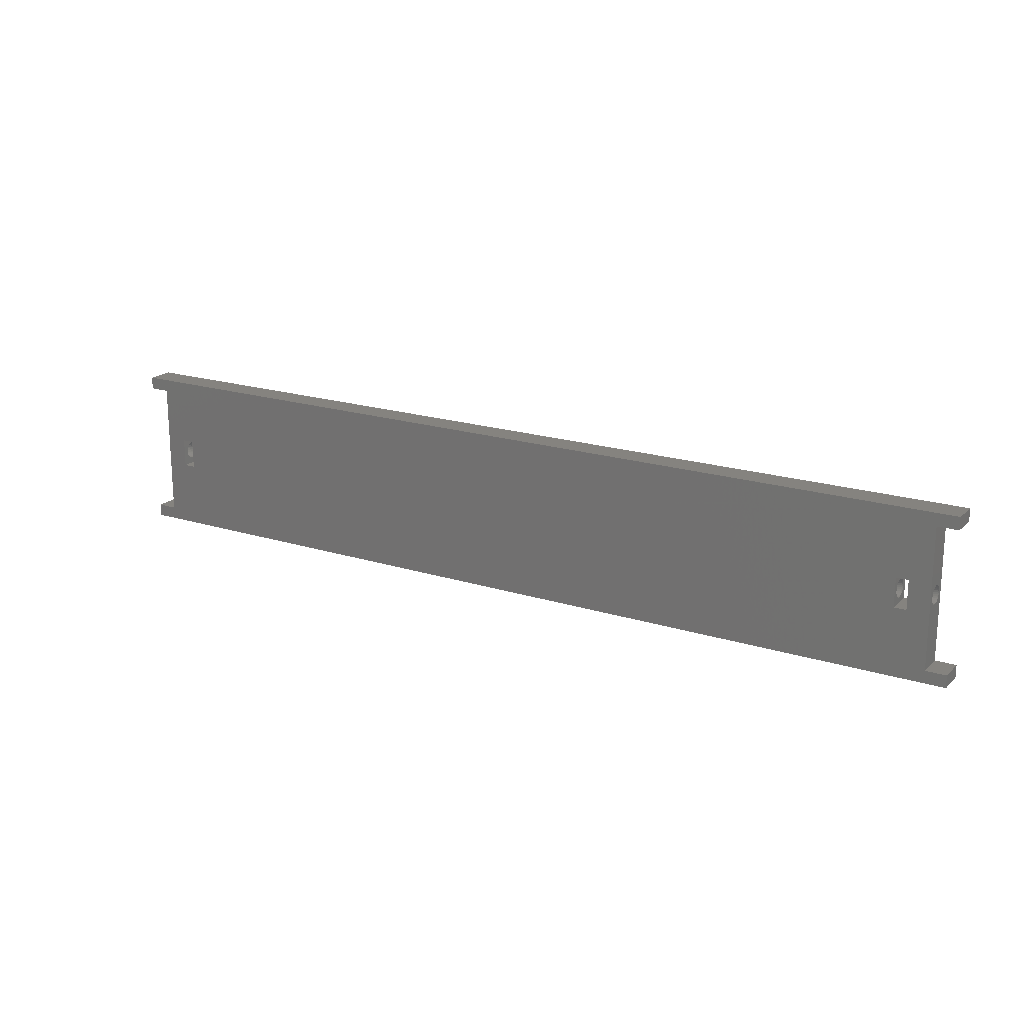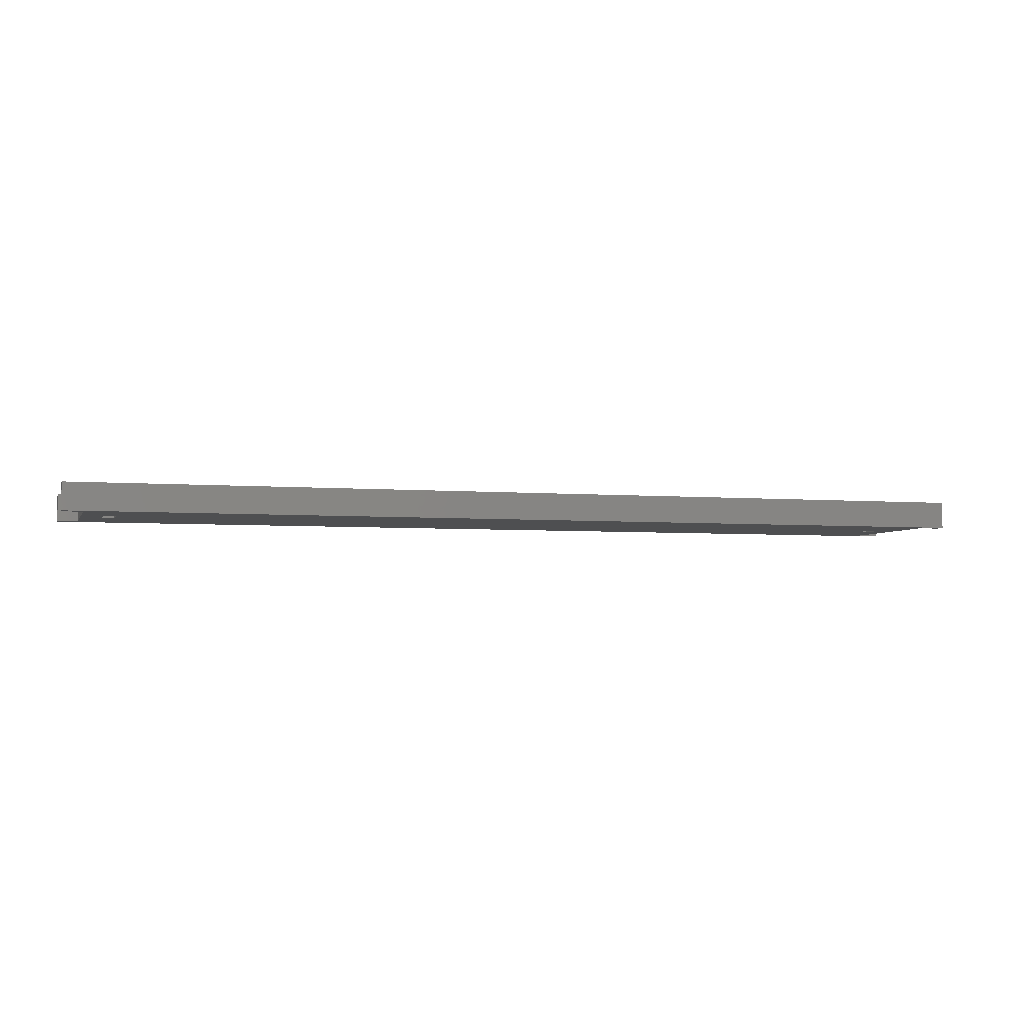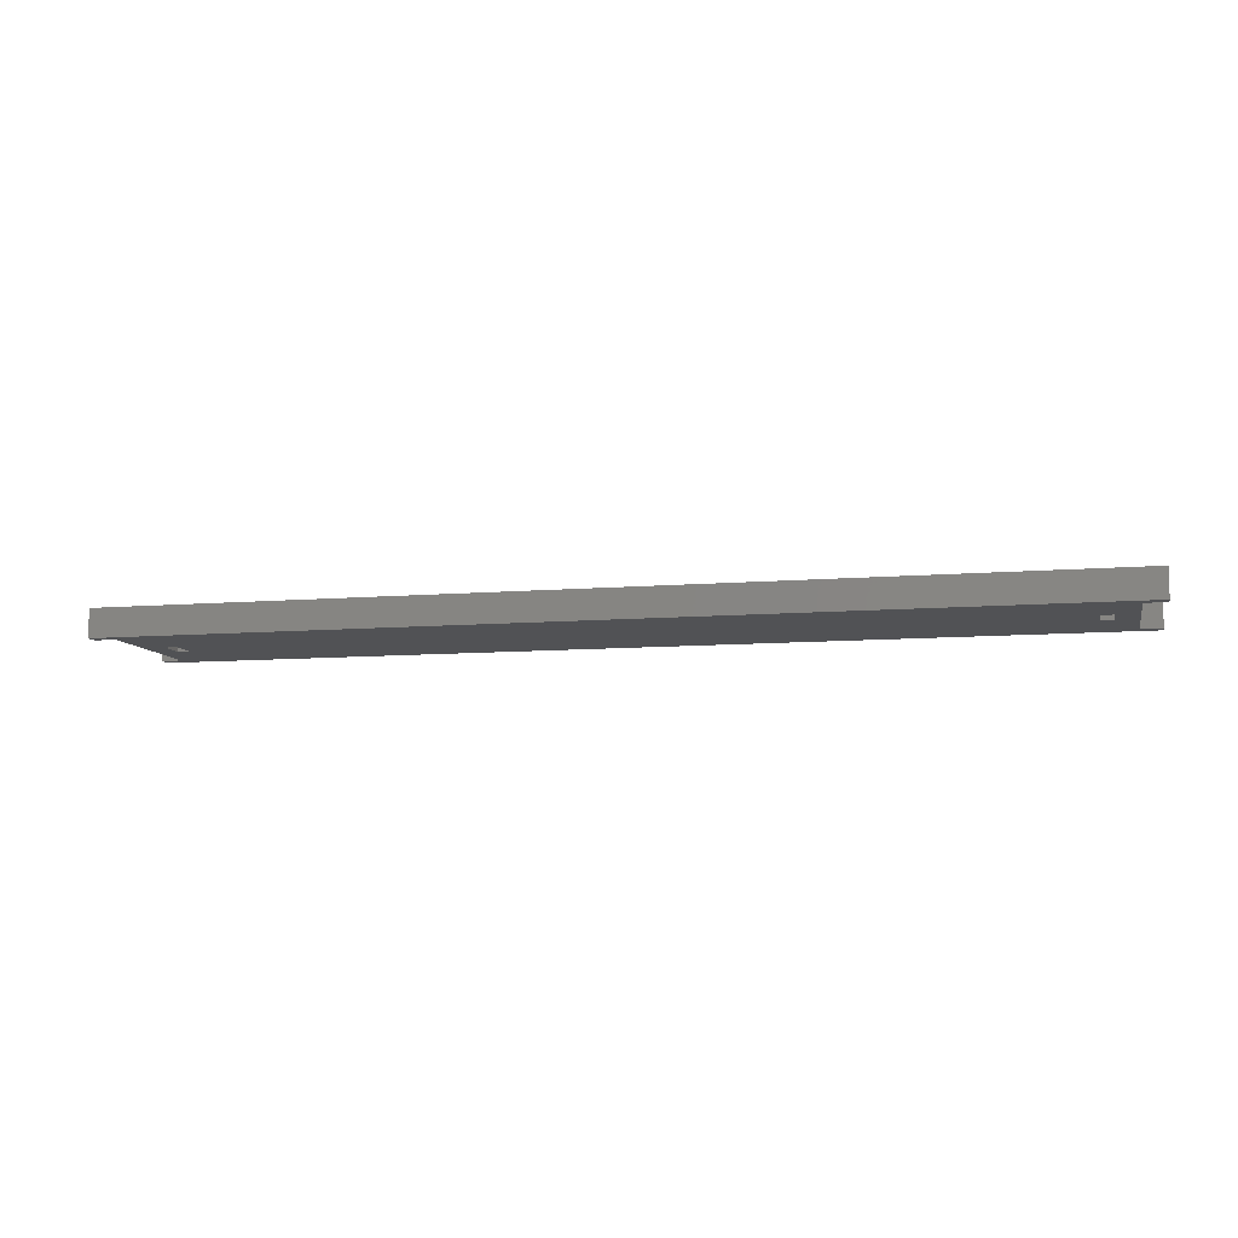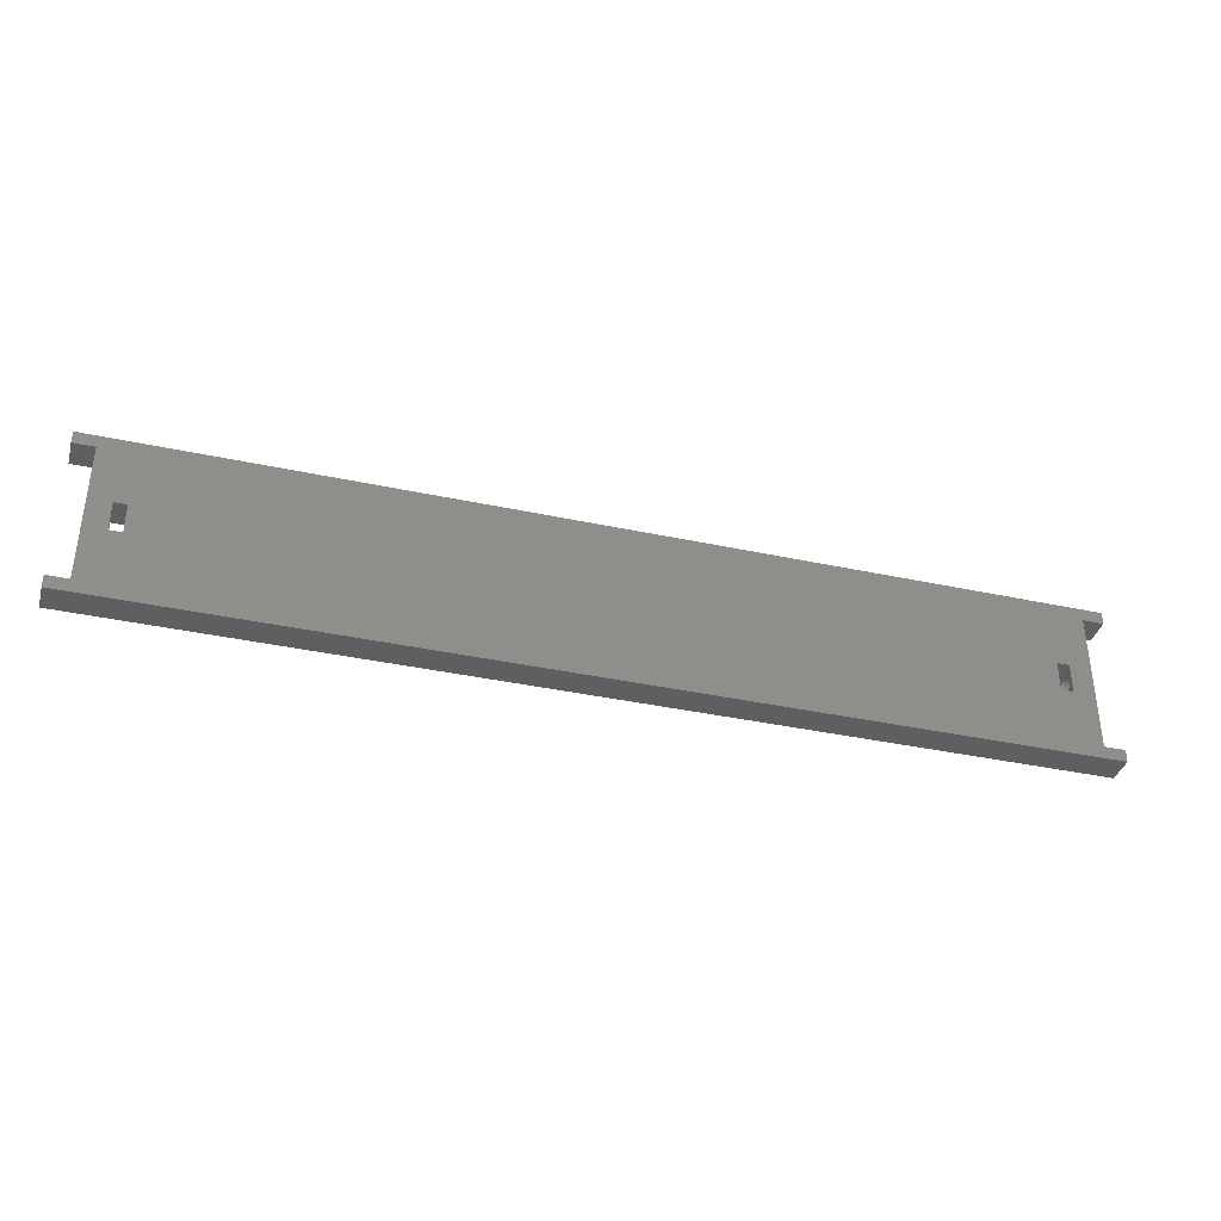
<metadata>
{"format":"stl","ext":"stl","renderer":"f3d","projection":"perspective","resolution":1024,"background":"white","views":[{"elev":18.9,"azim":31.1,"up":"+Y"},{"elev":-4.2,"azim":-16.1,"up":"+Z"},{"elev":-9.1,"azim":12.8,"up":"+Z"},{"elev":-37.3,"azim":-15.5,"up":"+Y"}]}
</metadata>
<code>
# stl→obj: 280 verts, 572 faces
v -136 -23.88 -4
v -136 -23.88 4
v -136 -20.25 -4
v -136 -20.25 4
v 136 -23.88 -4
v 136 -23.88 4
v -130 -20.25 -4
v -123.8 4.25 -4
v -130 20.25 -4
v -136 20.25 -4
v -136 23.88 -4
v 136 20.25 -4
v 136 23.88 -4
v 130 20.25 -4
v 120.2 4.25 -4
v 130 -20.25 -4
v -120.2 4.25 -4
v -120.2 -4.25 -4
v -123.8 -4.25 -4
v 123.8 -4.25 -4
v 120.2 -4.25 -4
v 123.8 4.25 -4
v 136 -20.25 -4
v -130 -20.25 4
v 130 -20.25 4
v 136 -20.25 4
v -120.2 4.25 4
v -120.2 -4.25 4
v 136 23.88 4
v 136 20.25 4
v 130 20.25 4
v -136 23.88 4
v -136 20.25 4
v -130 20.25 4
v 120.2 -4.25 4
v -123.8 4.25 4
v -123.8 -4.25 4
v 120.2 4.25 4
v 123.8 4.25 4
v 123.8 -4.25 4
v 130 -0.277 2.635
v 130 0.277 2.635
v 130 0.8189 2.52
v 130 -2.592 0.551
v 130 -2.421 1.078
v 130 -2.144 1.558
v 130 -1.773 1.969
v 130 1.773 1.969
v 130 2.144 1.558
v 130 -1.325 2.295
v 130 -0.8189 2.52
v 130 1.325 2.295
v 130 -1.325 -2.295
v 130 -1.773 -1.969
v 130 2.421 1.078
v 130 2.65 -1.307e-31
v 130 2.592 -0.551
v 130 2.592 0.551
v 130 -0.277 -2.635
v 130 -0.8189 -2.52
v 130 2.421 -1.078
v 130 2.144 -1.558
v 130 1.773 -1.969
v 130 -2.144 -1.558
v 130 1.325 -2.295
v 130 0.8189 -2.52
v 130 0.277 -2.635
v 130 -2.421 -1.078
v 130 -2.592 -0.551
v 130 -2.65 1.307e-31
v -130 -0.277 -2.635
v -130 2.65 -1.307e-31
v -130 2.592 -0.551
v -130 -2.65 1.307e-31
v -130 2.421 -1.078
v -130 -2.592 -0.551
v -130 2.144 -1.558
v -130 -2.421 -1.078
v -130 1.773 -1.969
v -130 -2.144 -1.558
v -130 -1.773 -1.969
v -130 1.325 -2.295
v -130 -1.325 -2.295
v -130 0.8189 -2.52
v -130 -0.8189 -2.52
v -130 0.277 -2.635
v -130 2.592 0.551
v -130 2.421 1.078
v -130 2.144 1.558
v -130 1.773 1.969
v -130 1.325 2.295
v -130 0.8189 2.52
v -130 0.277 2.635
v -130 -0.277 2.635
v -130 -1.325 2.295
v -130 -0.8189 2.52
v -130 -1.773 1.969
v -130 -2.144 1.558
v -130 -2.421 1.078
v -130 -2.592 0.551
v -123.8 -0.8189 2.52
v -123.8 -2.592 0.551
v -123.8 -2.421 1.078
v -123.8 0.277 -2.635
v -123.8 -0.277 -2.635
v -123.8 -2.144 1.558
v -123.8 -1.773 1.969
v -123.8 -1.325 2.295
v -123.8 2.592 0.551
v -123.8 2.65 1.388e-15
v -123.8 -0.277 2.635
v -123.8 2.592 -0.551
v -123.8 0.8189 2.52
v -123.8 0.277 2.635
v -123.8 1.325 2.295
v -123.8 1.773 1.969
v -123.8 2.144 1.558
v -123.8 2.421 1.078
v -123.8 2.421 -1.078
v -123.8 2.144 -1.558
v -123.8 1.773 -1.969
v -123.8 1.325 -2.295
v -123.8 0.8189 -2.52
v -123.8 -0.8189 -2.52
v -123.8 -1.325 -2.295
v -123.8 -1.773 -1.969
v -123.8 -2.144 -1.558
v -123.8 -2.421 -1.078
v -123.8 -2.592 -0.551
v -123.8 -2.65 1.388e-15
v -120.2 2.65 2.165e-15
v -120.2 2.592 -0.551
v -120.2 -0.8189 -2.52
v -120.2 2.144 -1.558
v -120.2 1.773 -1.969
v -120.2 -2.65 2.165e-15
v -120.2 -2.592 -0.551
v -120.2 -2.421 -1.078
v -120.2 1.325 -2.295
v -120.2 0.8189 -2.52
v -120.2 -2.144 -1.558
v -120.2 0.277 -2.635
v -120.2 -1.773 -1.969
v -120.2 -1.325 -2.295
v -120.2 -0.277 -2.635
v -120.2 2.421 -1.078
v -120.2 -0.277 2.635
v -120.2 0.277 2.635
v -120.2 2.592 0.551
v -120.2 2.421 1.078
v -120.2 2.144 1.558
v -120.2 1.773 1.969
v -120.2 1.325 2.295
v -120.2 0.8189 2.52
v -120.2 -0.8189 2.52
v -120.2 -1.325 2.295
v -120.2 -2.144 1.558
v -120.2 -1.773 1.969
v -120.2 -2.421 1.078
v -120.2 -2.592 0.551
v 120.2 -0.8189 2.52
v 120.2 -2.592 0.551
v 120.2 -2.421 1.078
v 120.2 0.277 -2.635
v 120.2 -0.277 -2.635
v 120.2 -2.144 1.558
v 120.2 -1.773 1.969
v 120.2 -1.325 2.295
v 120.2 2.592 0.551
v 120.2 2.65 -2.165e-15
v 120.2 -0.277 2.635
v 120.2 2.592 -0.551
v 120.2 0.8189 2.52
v 120.2 0.277 2.635
v 120.2 1.325 2.295
v 120.2 1.773 1.969
v 120.2 2.144 1.558
v 120.2 2.421 1.078
v 120.2 2.421 -1.078
v 120.2 2.144 -1.558
v 120.2 1.773 -1.969
v 120.2 1.325 -2.295
v 120.2 0.8189 -2.52
v 120.2 -0.8189 -2.52
v 120.2 -1.325 -2.295
v 120.2 -1.773 -1.969
v 120.2 -2.144 -1.558
v 120.2 -2.421 -1.078
v 120.2 -2.592 -0.551
v 120.2 -2.65 -2.165e-15
v 123.8 2.65 -1.388e-15
v 123.8 2.592 -0.551
v 123.8 -0.8189 -2.52
v 123.8 2.144 -1.558
v 123.8 1.773 -1.969
v 123.8 -2.65 -1.388e-15
v 123.8 -2.592 -0.551
v 123.8 -2.421 -1.078
v 123.8 1.325 -2.295
v 123.8 0.8189 -2.52
v 123.8 -2.144 -1.558
v 123.8 0.277 -2.635
v 123.8 -1.773 -1.969
v 123.8 -1.325 -2.295
v 123.8 -0.277 -2.635
v 123.8 2.421 -1.078
v 123.8 -0.277 2.635
v 123.8 0.277 2.635
v 123.8 2.592 0.551
v 123.8 2.421 1.078
v 123.8 2.144 1.558
v 123.8 1.773 1.969
v 123.8 1.325 2.295
v 123.8 0.8189 2.52
v 123.8 -0.8189 2.52
v 123.8 -1.325 2.295
v 123.8 -2.144 1.558
v 123.8 -1.773 1.969
v 123.8 -2.421 1.078
v 123.8 -2.592 0.551
v -111.5 -2.592 0.551
v -111.5 -2.65 4.108e-15
v -111.5 -2.592 -0.551
v -111.5 -2.421 1.078
v -111.5 -2.144 1.558
v -111.5 -1.773 1.969
v -111.5 -1.325 2.295
v -111.5 -0.8189 2.52
v -111.5 -0.277 2.635
v -111.5 0.277 2.635
v -111.5 0.8189 2.52
v -111.5 1.325 2.295
v -111.5 1.773 1.969
v -111.5 2.144 1.558
v -111.5 2.421 1.078
v -111.5 2.592 0.551
v -111.5 2.65 4.108e-15
v -111.5 2.592 -0.551
v -111.5 2.421 -1.078
v -111.5 2.144 -1.558
v -111.5 1.773 -1.969
v -111.5 1.325 -2.295
v -111.5 0.8189 -2.52
v -111.5 0.277 -2.635
v -111.5 -0.277 -2.635
v -111.5 -0.8189 -2.52
v -111.5 -1.325 -2.295
v -111.5 -1.773 -1.969
v -111.5 -2.144 -1.558
v -111.5 -2.421 -1.078
v 111.5 -2.592 0.551
v 111.5 -2.421 1.078
v 111.5 -2.65 -4.108e-15
v 111.5 -2.592 -0.551
v 111.5 -2.421 -1.078
v 111.5 -2.144 -1.558
v 111.5 -1.773 -1.969
v 111.5 -1.325 -2.295
v 111.5 -0.8189 -2.52
v 111.5 -0.277 -2.635
v 111.5 0.277 -2.635
v 111.5 0.8189 -2.52
v 111.5 1.325 -2.295
v 111.5 1.773 -1.969
v 111.5 2.144 -1.558
v 111.5 2.421 -1.078
v 111.5 2.592 -0.551
v 111.5 2.65 -4.108e-15
v 111.5 2.592 0.551
v 111.5 2.421 1.078
v 111.5 2.144 1.558
v 111.5 1.773 1.969
v 111.5 1.325 2.295
v 111.5 0.8189 2.52
v 111.5 0.277 2.635
v 111.5 -0.277 2.635
v 111.5 -0.8189 2.52
v 111.5 -1.325 2.295
v 111.5 -1.773 1.969
v 111.5 -2.144 1.558
f 1 2 3
f 3 2 4
f 2 1 5
f 6 2 5
f 1 3 5
f 5 3 7
f 8 7 9
f 9 10 11
f 9 11 5
f 12 11 13
f 14 11 12
f 15 11 14
f 5 11 16
f 17 5 18
f 19 7 8
f 17 8 9
f 5 7 19
f 5 19 18
f 20 16 21
f 5 17 9
f 21 11 15
f 22 15 14
f 16 11 21
f 16 20 14
f 20 22 14
f 23 5 16
f 24 7 4
f 4 7 3
f 4 2 6
f 24 4 6
f 25 24 6
f 26 25 6
f 27 28 29
f 30 29 31
f 29 32 33
f 29 33 34
f 35 24 25
f 36 34 37
f 29 34 36
f 38 39 31
f 29 36 27
f 40 35 25
f 38 24 35
f 31 24 38
f 31 39 25
f 39 40 25
f 28 31 29
f 28 24 31
f 37 24 28
f 34 24 37
f 6 5 23
f 26 6 23
f 26 23 25
f 25 23 16
f 41 31 25
f 42 43 31
f 44 45 25
f 45 46 25
f 46 47 25
f 48 49 31
f 47 50 25
f 50 51 25
f 51 41 25
f 42 31 41
f 43 52 31
f 53 54 16
f 49 55 31
f 56 57 14
f 14 31 55
f 14 55 58
f 59 60 16
f 14 58 56
f 52 48 31
f 61 14 57
f 62 14 61
f 63 14 62
f 54 64 16
f 65 14 63
f 66 14 65
f 67 14 66
f 16 14 67
f 60 53 16
f 16 67 59
f 64 68 16
f 16 68 25
f 68 69 25
f 69 70 25
f 70 44 25
f 12 30 31
f 14 12 31
f 30 12 13
f 29 30 13
f 11 32 13
f 13 32 29
f 10 33 11
f 11 33 32
f 9 34 33
f 10 9 33
f 71 9 7
f 72 9 73
f 24 74 7
f 73 9 75
f 74 76 7
f 75 9 77
f 76 78 7
f 77 9 79
f 78 80 7
f 80 81 7
f 79 9 82
f 81 83 7
f 82 9 84
f 83 85 7
f 86 9 71
f 85 71 7
f 84 9 86
f 34 9 72
f 34 72 87
f 34 87 88
f 34 88 89
f 34 89 90
f 34 90 91
f 34 91 92
f 34 92 93
f 34 93 24
f 93 94 24
f 95 24 96
f 97 24 95
f 98 24 97
f 99 24 98
f 100 24 99
f 96 24 94
f 74 24 100
f 101 36 37
f 19 102 37
f 102 103 37
f 104 105 19
f 103 106 37
f 107 108 37
f 109 110 8
f 108 101 37
f 111 36 101
f 110 112 8
f 113 36 114
f 115 36 113
f 116 36 115
f 117 36 116
f 118 36 117
f 8 36 118
f 8 118 109
f 112 119 8
f 120 121 8
f 121 122 8
f 8 119 120
f 123 8 122
f 19 8 123
f 19 123 104
f 19 105 124
f 19 124 125
f 19 125 126
f 19 126 127
f 19 127 128
f 19 128 129
f 19 130 102
f 19 129 130
f 106 107 37
f 111 114 36
f 17 27 36
f 8 17 36
f 131 27 132
f 133 17 18
f 134 17 135
f 28 136 18
f 136 137 18
f 137 138 18
f 139 17 140
f 138 141 18
f 140 17 142
f 141 143 18
f 143 144 18
f 145 17 133
f 144 133 18
f 135 17 139
f 146 17 134
f 27 17 146
f 27 146 132
f 147 28 148
f 27 131 149
f 27 149 150
f 27 150 151
f 27 151 152
f 27 152 153
f 27 153 154
f 27 154 28
f 154 148 28
f 155 28 147
f 156 28 155
f 157 28 158
f 156 158 28
f 28 157 159
f 28 159 160
f 28 160 136
f 142 17 145
f 28 18 37
f 37 18 19
f 161 38 35
f 21 162 35
f 162 163 35
f 164 165 21
f 163 166 35
f 167 168 35
f 169 170 15
f 168 161 35
f 171 38 161
f 170 172 15
f 173 38 174
f 175 38 173
f 176 38 175
f 177 38 176
f 178 38 177
f 15 38 178
f 15 178 169
f 172 179 15
f 180 181 15
f 181 182 15
f 15 179 180
f 183 15 182
f 21 15 183
f 21 183 164
f 21 165 184
f 21 184 185
f 21 185 186
f 21 186 187
f 21 187 188
f 21 188 189
f 21 190 162
f 21 189 190
f 166 167 35
f 171 174 38
f 22 39 38
f 15 22 38
f 191 39 192
f 193 22 20
f 194 22 195
f 40 196 20
f 196 197 20
f 197 198 20
f 199 22 200
f 198 201 20
f 200 22 202
f 201 203 20
f 203 204 20
f 205 22 193
f 204 193 20
f 195 22 199
f 206 22 194
f 39 22 206
f 39 206 192
f 207 40 208
f 39 191 209
f 39 209 210
f 39 210 211
f 39 211 212
f 39 212 213
f 39 213 214
f 39 214 40
f 214 208 40
f 215 40 207
f 216 40 215
f 217 40 218
f 216 218 40
f 40 217 219
f 40 219 220
f 40 220 196
f 202 22 205
f 40 20 35
f 35 20 21
f 45 44 219
f 219 44 220
f 44 70 220
f 220 70 196
f 69 197 70
f 70 197 196
f 68 198 69
f 69 198 197
f 64 201 68
f 68 201 198
f 54 203 64
f 64 203 201
f 54 53 204
f 203 54 204
f 53 60 193
f 204 53 193
f 60 59 205
f 193 60 205
f 59 67 202
f 205 59 202
f 67 66 200
f 202 67 200
f 66 65 199
f 200 66 199
f 65 63 195
f 199 65 195
f 63 62 194
f 195 63 194
f 62 61 206
f 194 62 206
f 61 57 192
f 206 61 192
f 57 56 191
f 192 57 191
f 191 56 58
f 209 191 58
f 209 58 55
f 210 209 55
f 210 55 49
f 211 210 49
f 211 49 48
f 212 211 48
f 48 52 212
f 212 52 213
f 52 43 213
f 213 43 214
f 43 42 214
f 214 42 208
f 42 41 208
f 208 41 207
f 41 51 207
f 207 51 215
f 51 50 215
f 215 50 216
f 50 47 216
f 216 47 218
f 47 46 218
f 218 46 217
f 46 45 217
f 217 45 219
f 102 130 100
f 100 130 74
f 129 76 130
f 130 76 74
f 103 102 99
f 99 102 100
f 106 103 98
f 98 103 99
f 107 106 97
f 97 106 98
f 108 107 95
f 95 107 97
f 101 108 96
f 96 108 95
f 111 101 94
f 94 101 96
f 114 111 93
f 93 111 94
f 113 114 92
f 92 114 93
f 115 113 91
f 91 113 92
f 116 115 90
f 90 115 91
f 89 117 116
f 90 89 116
f 88 118 117
f 89 88 117
f 87 109 118
f 88 87 118
f 72 110 109
f 87 72 109
f 112 110 72
f 73 112 72
f 119 112 73
f 75 119 73
f 120 119 75
f 77 120 75
f 121 120 77
f 79 121 77
f 122 121 79
f 82 122 79
f 123 122 82
f 84 123 82
f 104 123 84
f 86 104 84
f 105 104 86
f 71 105 86
f 124 105 71
f 85 124 71
f 125 124 85
f 83 125 85
f 126 125 83
f 81 126 83
f 126 81 127
f 127 81 80
f 127 80 128
f 128 80 78
f 128 78 129
f 129 78 76
f 221 222 160
f 160 222 136
f 223 137 222
f 222 137 136
f 224 221 159
f 159 221 160
f 225 224 157
f 157 224 159
f 226 225 158
f 158 225 157
f 227 226 156
f 156 226 158
f 228 227 155
f 155 227 156
f 229 228 147
f 147 228 155
f 230 229 148
f 148 229 147
f 231 230 154
f 154 230 148
f 232 231 153
f 153 231 154
f 233 232 152
f 152 232 153
f 151 234 233
f 152 151 233
f 150 235 234
f 151 150 234
f 149 236 235
f 150 149 235
f 131 237 236
f 149 131 236
f 238 237 131
f 132 238 131
f 239 238 132
f 146 239 132
f 240 239 146
f 134 240 146
f 241 240 134
f 135 241 134
f 242 241 135
f 139 242 135
f 243 242 139
f 140 243 139
f 244 243 140
f 142 244 140
f 245 244 142
f 145 245 142
f 246 245 145
f 133 246 145
f 247 246 133
f 144 247 133
f 248 247 144
f 143 248 144
f 248 143 249
f 249 143 141
f 249 141 250
f 250 141 138
f 250 138 223
f 223 138 137
f 162 251 163
f 163 251 252
f 190 253 162
f 162 253 251
f 189 254 190
f 190 254 253
f 188 255 189
f 189 255 254
f 187 256 188
f 188 256 255
f 186 257 187
f 187 257 256
f 186 185 258
f 257 186 258
f 185 184 259
f 258 185 259
f 184 165 260
f 259 184 260
f 165 164 261
f 260 165 261
f 164 183 262
f 261 164 262
f 183 182 263
f 262 183 263
f 182 181 264
f 263 182 264
f 264 181 180
f 265 264 180
f 265 180 179
f 266 265 179
f 266 179 172
f 267 266 172
f 267 172 170
f 268 267 170
f 268 170 169
f 269 268 169
f 269 169 178
f 270 269 178
f 270 178 177
f 271 270 177
f 271 177 176
f 272 271 176
f 176 175 272
f 272 175 273
f 175 173 273
f 273 173 274
f 173 174 274
f 274 174 275
f 174 171 275
f 275 171 276
f 171 161 276
f 276 161 277
f 161 168 277
f 277 168 278
f 168 167 278
f 278 167 279
f 166 280 167
f 167 280 279
f 163 252 166
f 166 252 280
f 228 229 227
f 227 229 230
f 227 230 231
f 227 231 232
f 227 232 233
f 227 233 234
f 227 234 235
f 227 235 236
f 227 236 237
f 227 237 238
f 227 238 239
f 227 239 240
f 227 240 241
f 227 241 242
f 227 242 243
f 227 243 244
f 227 244 245
f 227 245 246
f 227 246 247
f 227 247 248
f 227 248 249
f 227 249 250
f 227 250 223
f 227 223 222
f 227 222 221
f 227 221 224
f 227 224 225
f 227 225 226
f 280 252 251
f 254 280 253
f 253 280 251
f 255 280 254
f 256 280 255
f 257 280 256
f 258 280 257
f 259 280 258
f 260 280 259
f 261 280 260
f 262 280 261
f 263 280 262
f 264 280 263
f 265 280 264
f 266 280 265
f 267 280 266
f 268 280 267
f 269 280 268
f 270 280 269
f 271 280 270
f 272 280 271
f 273 280 272
f 274 280 273
f 275 280 274
f 276 280 275
f 277 280 276
f 278 280 277
f 279 280 278

</code>
